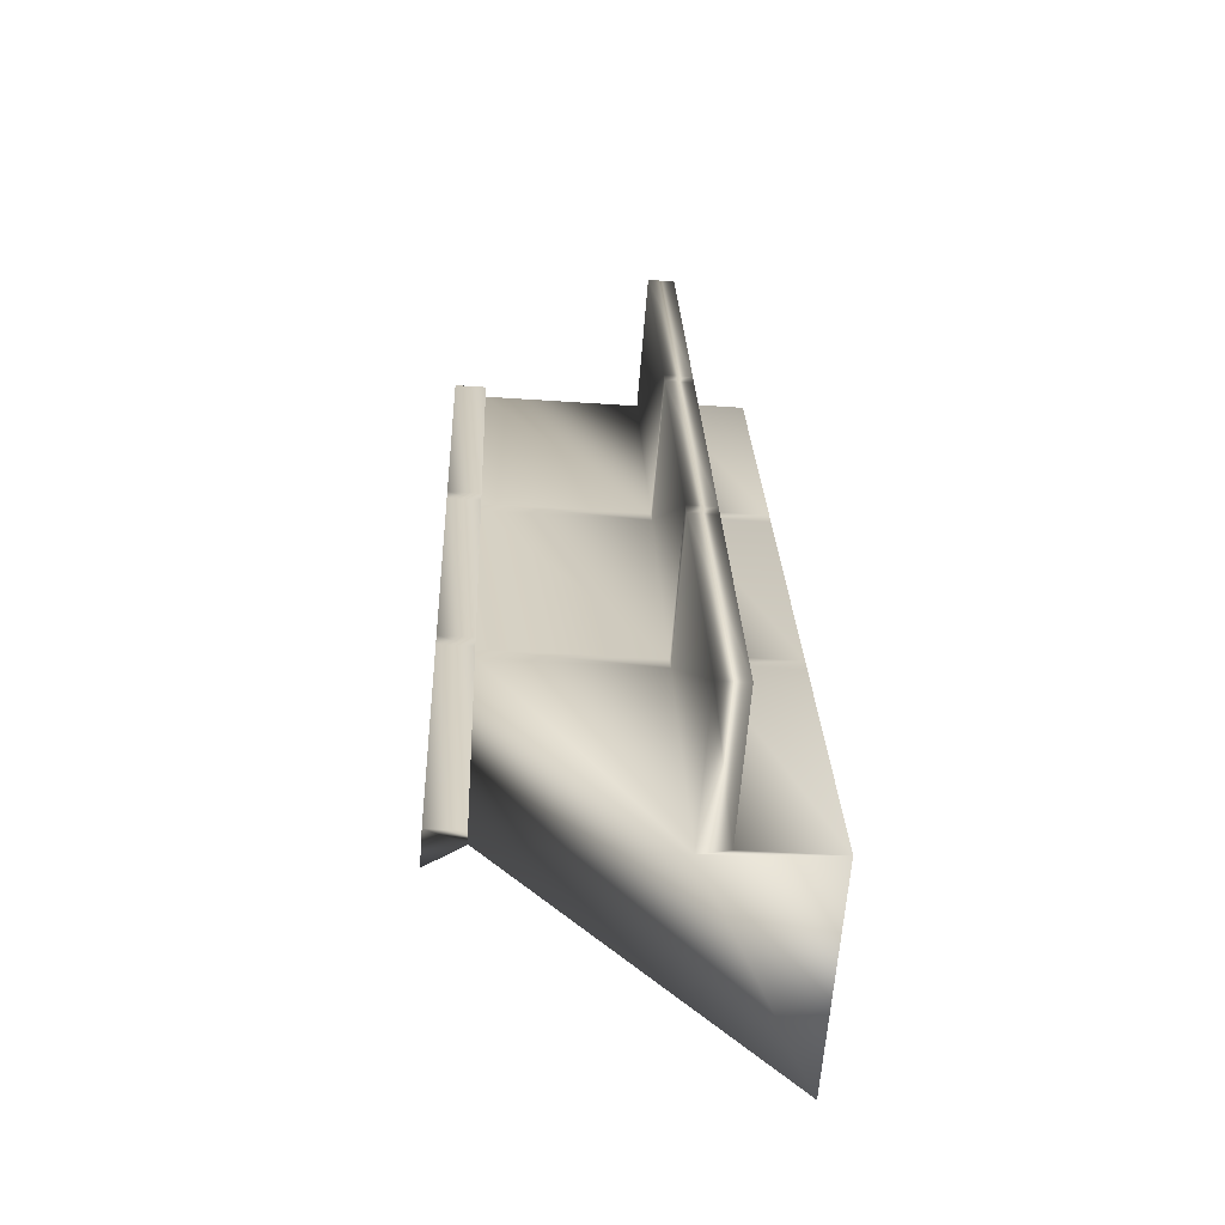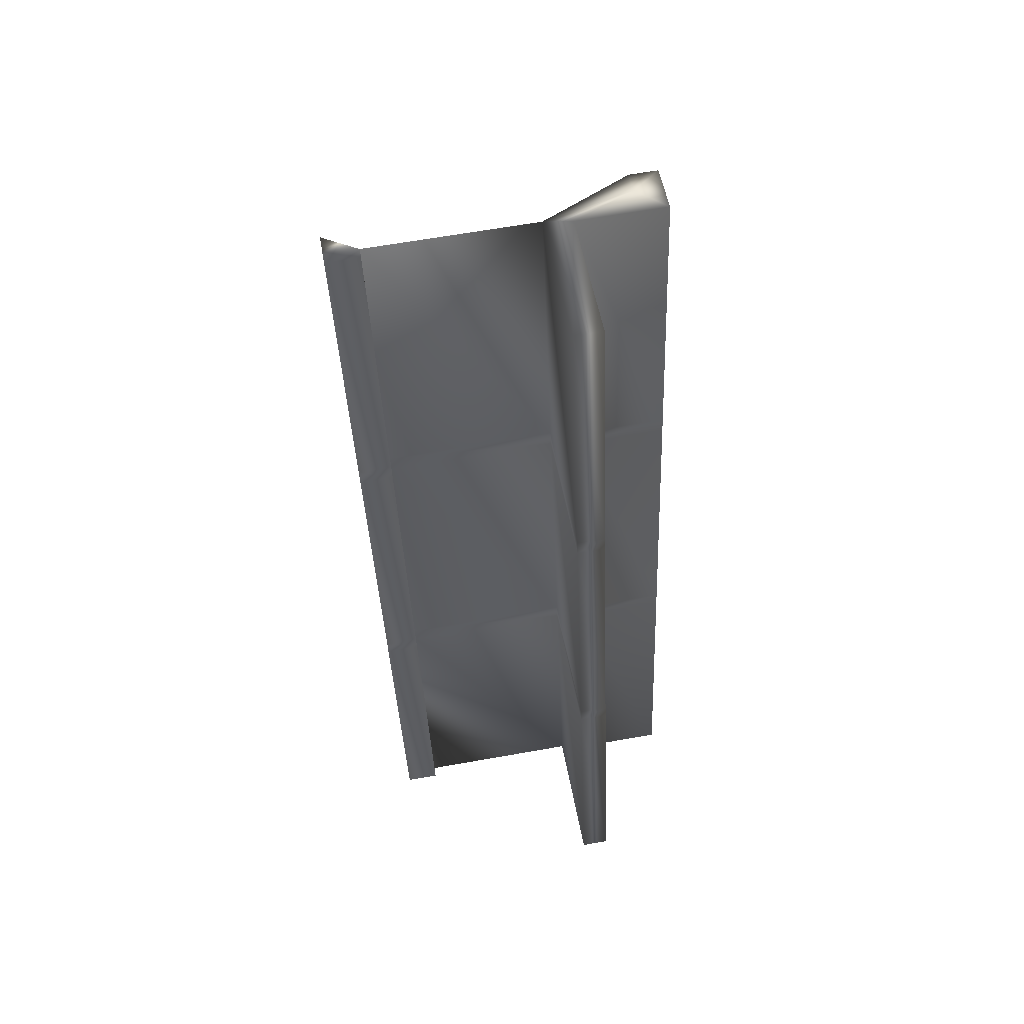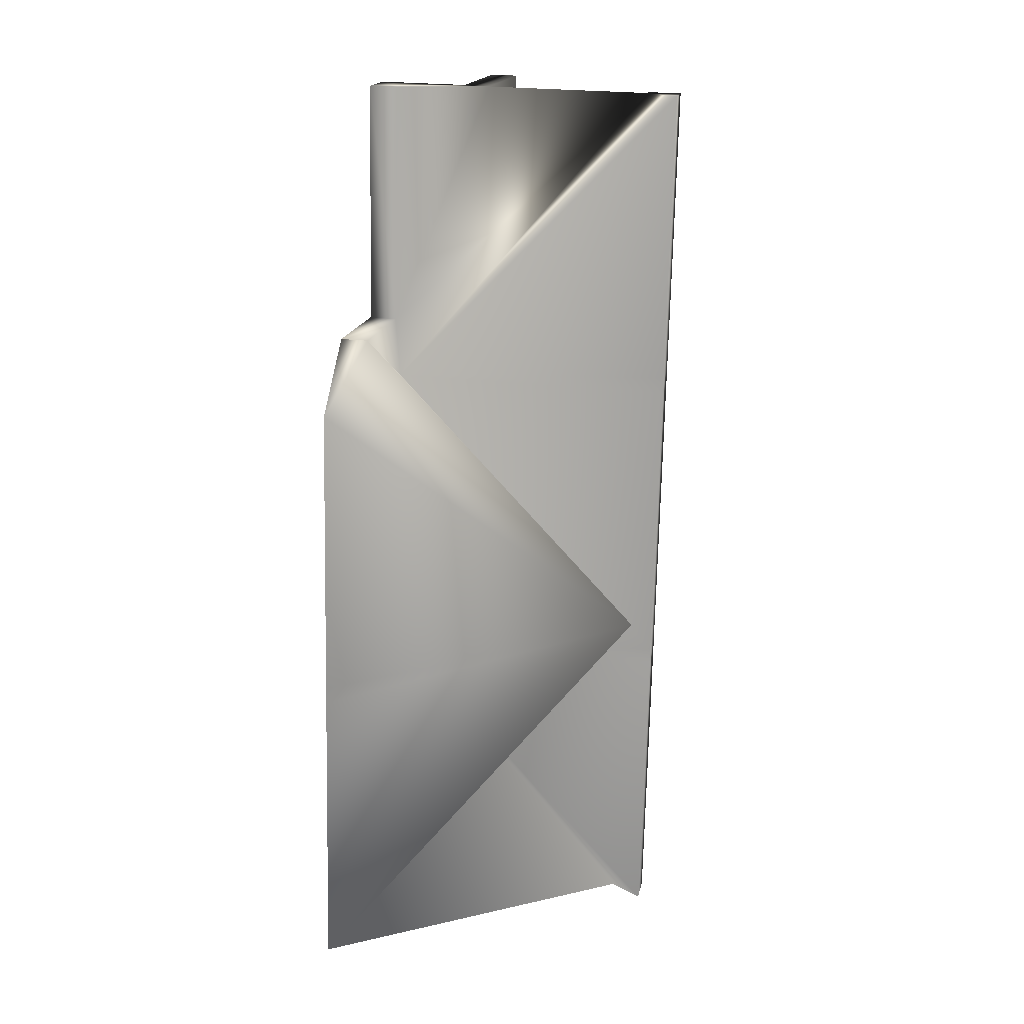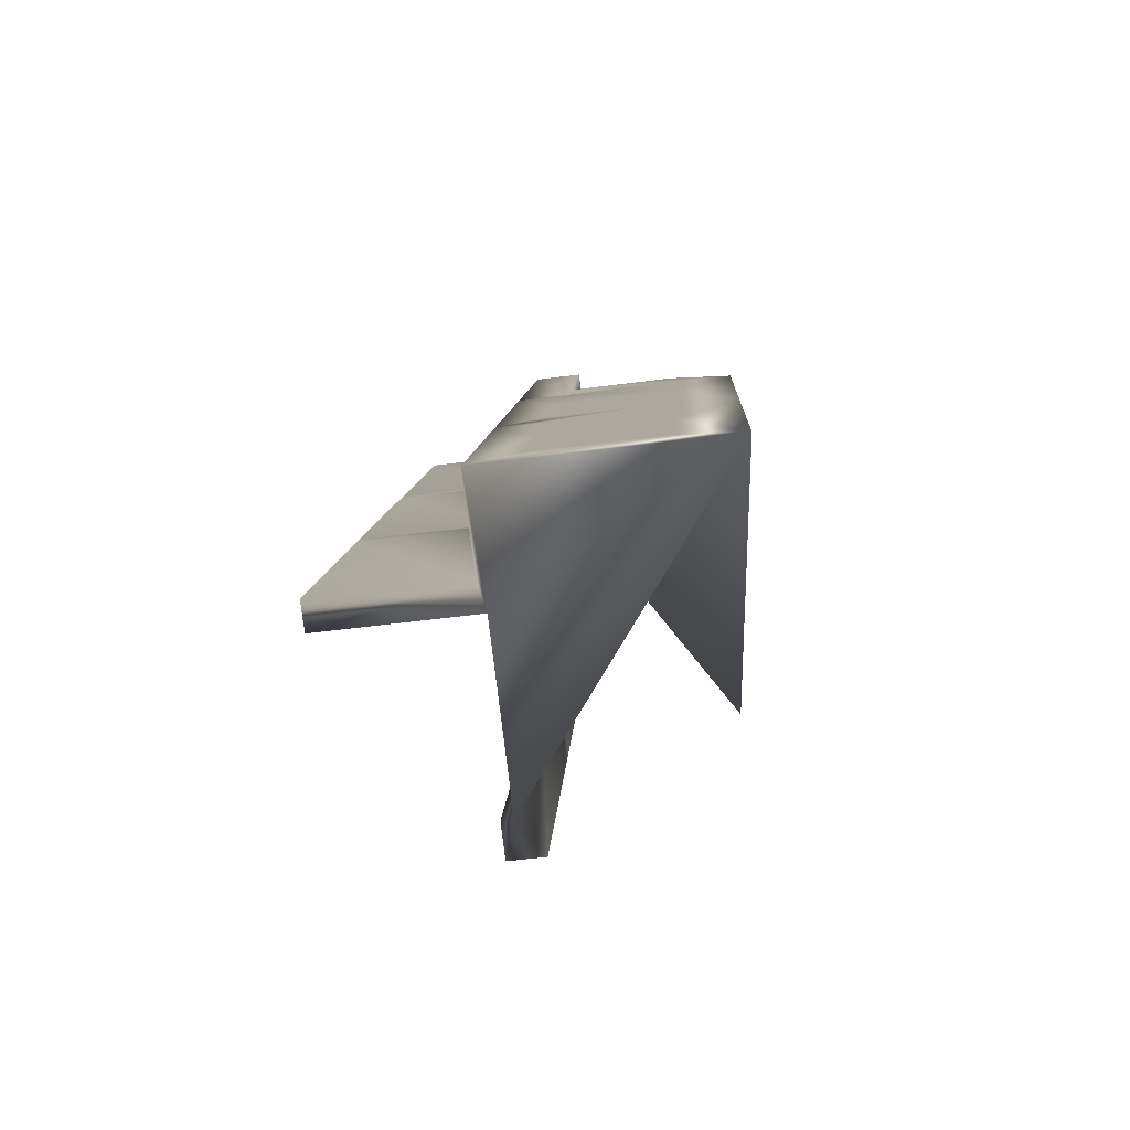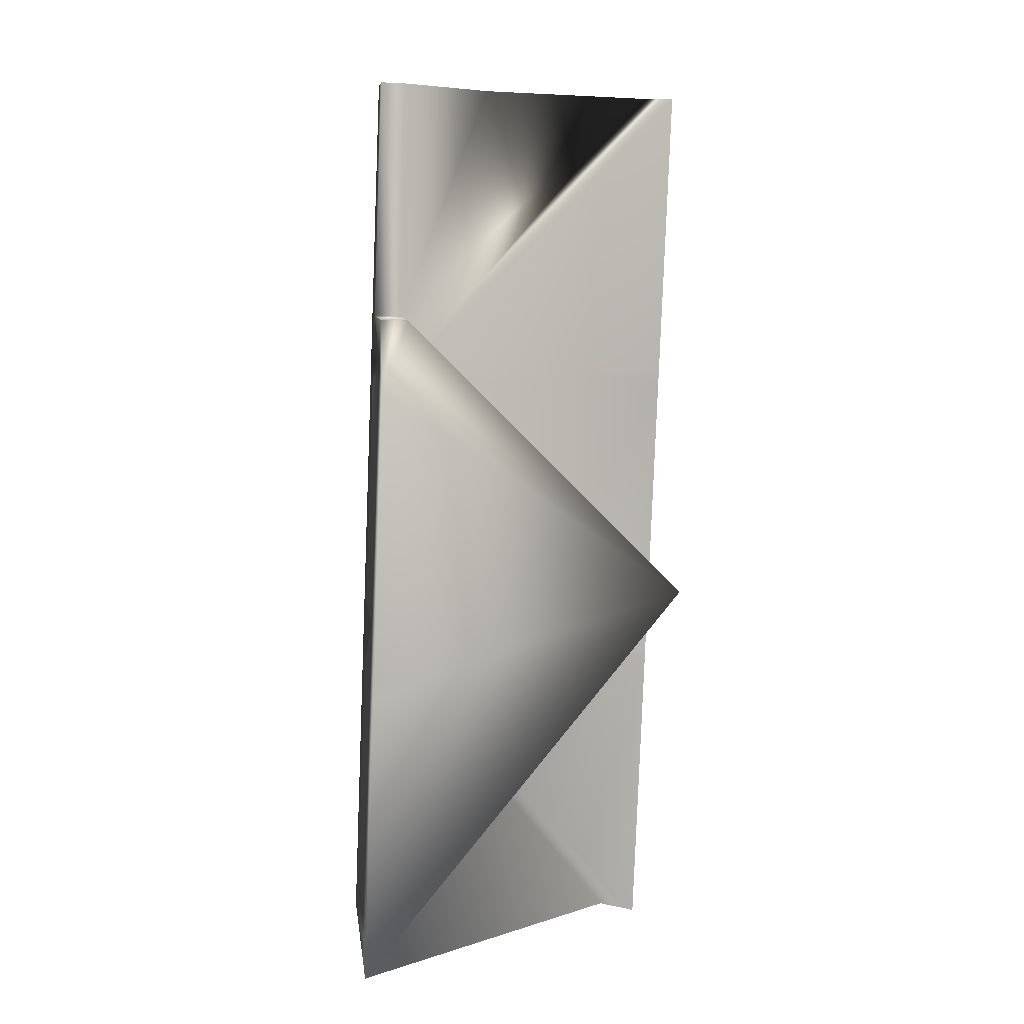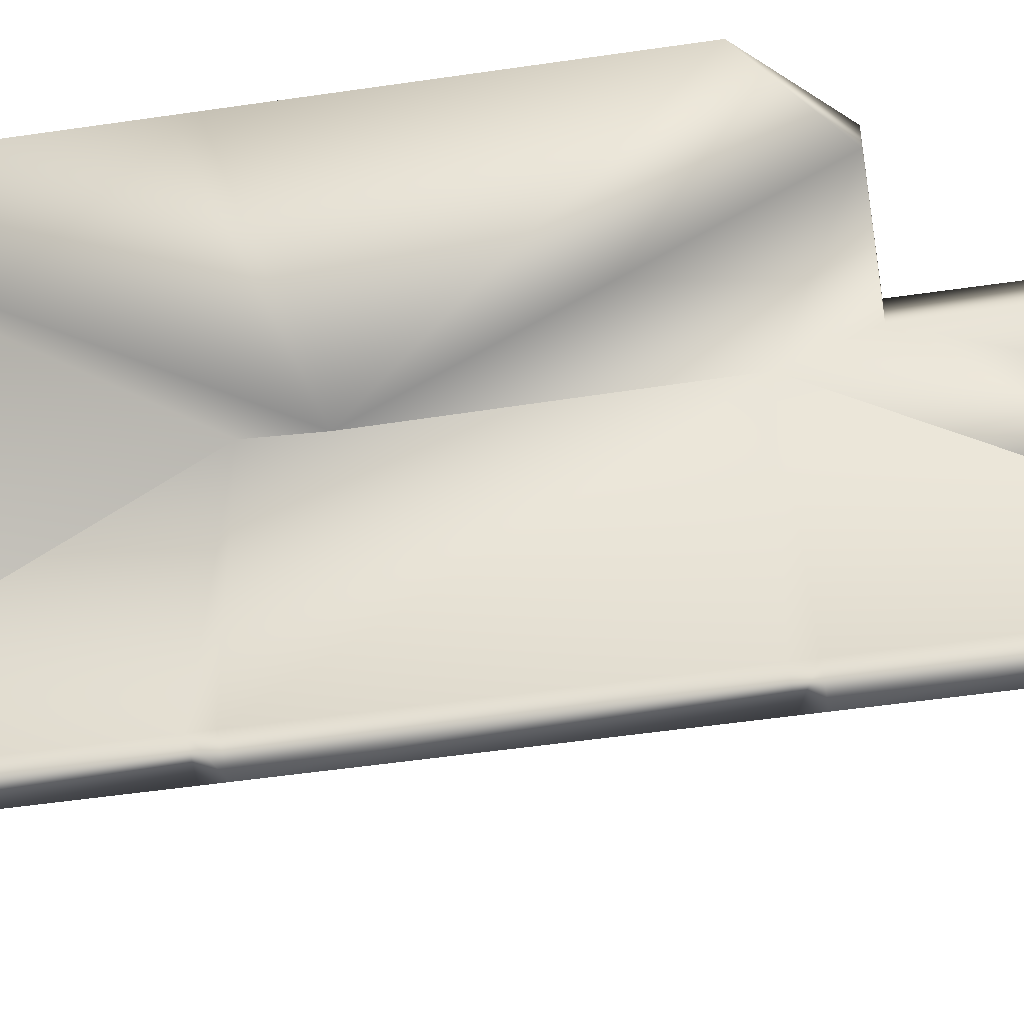
<metadata>
{"format":"obj","ext":"obj","renderer":"f3d","projection":"perspective","resolution":1024,"background":"white","views":[{"elev":-61.2,"azim":86.6,"up":"+Z"},{"elev":54.4,"azim":81.3,"up":"+Z"},{"elev":14.8,"azim":-77.4,"up":"+Z"},{"elev":-79.2,"azim":-171.8,"up":"+Z"},{"elev":5.4,"azim":-96.0,"up":"+Z"},{"elev":-58.9,"azim":-83.3,"up":"+Y"}]}
</metadata>
<code>
v -0.192 -0.2546 0.2226
v -0.2728 -0.2458 -0.07464
v -0.09112 -0.133 0.06313
v -0.09146 -0.1171 0.06364
v -0.2013 -0.08533 0.08809
v -0.2646 -0.08658 0.08504
v -0.1955 -0.08979 0.228
v -0.2079 -0.09003 0.2274
v -0.1875 -0.08413 0.06019
v -0.2082 -0.07418 0.2279
v -0.2016 -0.06949 0.08861
v -0.2649 -0.07073 0.08556
v -0.1936 -0.06601 -0.01257
v -0.1852 -0.06003 -0.1899
v -0.1786 -0.1243 0.2277
v -0.1707 -0.1187 0.05983
v -0.1717 -0.06796 0.06149
v -0.1797 -0.07362 0.2293
v -0.09944 -0.1228 0.2315
v -0.0991 -0.1386 0.231
v -0.1815 -0.1402 0.227
v -0.1735 -0.1346 0.05916
v -0.1794 -0.2353 0.2239
v -0.1715 -0.2297 0.05605
v -0.1731 -0.2352 0.2242
v -0.1651 -0.2295 0.05635
v -0.1727 -0.2542 0.2236
v -0.1647 -0.2486 0.05573
v -0.184 -0.2489 0.0548
v -0.2649 -0.07073 0.08556
v -0.08269 -0.127 -0.1142
v -0.08303 -0.1111 -0.1137
v -0.2992 -0.07016 0.04582
v -0.2912 -0.0645 -0.122
v -0.19 -0.06345 -0.08857
v -0.1633 -0.06199 -0.1158
v -0.1713 -0.06764 0.05199
v -0.1966 -0.06814 0.05076
v -0.2633 -0.06738 -0.01593
v -0.2597 -0.06481 -0.09193
v -0.2663 -0.06951 0.04741
v -0.2669 -0.06994 0.06007
v -0.1702 -0.1184 0.05033
v -0.1622 -0.1127 -0.1175
v -0.09101 -0.1168 0.05414
v -0.09067 -0.1326 0.05363
v -0.173 -0.1343 0.04966
v -0.1651 -0.1286 -0.1182
v -0.171 -0.2294 0.04655
v -0.163 -0.2237 -0.1213
v -0.1647 -0.2292 0.04685
v -0.1567 -0.2236 -0.121
v -0.1643 -0.2482 0.04623
v -0.1563 -0.2426 -0.1216
v -0.1835 -0.2486 0.0453
v -0.1756 -0.243 -0.1225
v -0.187 -0.08381 0.05069
v -0.07426 -0.121 -0.2915
v -0.0746 -0.1052 -0.291
v -0.2907 -0.06418 -0.1315
v -0.2827 -0.05852 -0.2993
v -0.1816 -0.05747 -0.2659
v -0.1549 -0.05601 -0.2932
v -0.1628 -0.06167 -0.1253
v -0.1882 -0.06216 -0.1266
v -0.2549 -0.0614 -0.1933
v -0.2513 -0.05884 -0.2693
v -0.2579 -0.06353 -0.1299
v -0.1618 -0.1124 -0.127
v -0.1538 -0.1067 -0.2948
v -0.08258 -0.1108 -0.1232
v -0.08224 -0.1267 -0.1237
v -0.1646 -0.1283 -0.1277
v -0.1566 -0.1226 -0.2955
v -0.1626 -0.2234 -0.1308
v -0.1546 -0.2177 -0.2986
v -0.1562 -0.2233 -0.1305
v -0.1483 -0.2176 -0.2983
v -0.1558 -0.2423 -0.1311
v -0.1479 -0.2366 -0.2989
v -0.1751 -0.2426 -0.132
v -0.1671 -0.237 -0.2999
v -0.1786 -0.07783 -0.1266
f 21 5 23
f 5 57 23
f 5 6 57
f 6 2 57
f 6 33 2
f 33 34 2
f 34 60 2
f 60 61 2
f 61 83 2
f 61 76 83
f 6 30 33
f 61 74 76
f 21 8 5
f 30 42 33
f 30 11 42
f 11 9 42
f 57 1 23
f 57 29 1
f 9 38 42
f 76 82 83
f 11 17 9
f 21 7 8
f 38 41 42
f 34 68 60
f 34 40 68
f 40 65 68
f 40 36 65
f 53 29 55
f 20 19 15
f 33 42 41
f 27 23 1
f 57 2 83
f 61 63 74
f 82 76 80
f 7 21 15
f 21 20 15
f 18 10 7
f 8 7 10
f 18 7 15
f 76 78 80
f 51 24 26
f 77 54 79
f 79 54 81
f 74 70 58
f 74 63 70
f 70 59 58
f 37 9 17
f 27 25 23
f 29 53 28
f 6 12 30
f 12 11 30
f 43 37 17
f 43 17 16
f 45 43 16
f 45 16 4
f 45 4 46
f 46 4 3
f 46 3 22
f 47 46 22
f 24 47 22
f 24 51 49
f 28 53 51
f 81 54 56
f 64 65 36
f 64 36 69
f 69 36 44
f 32 69 44
f 71 69 32
f 72 71 32
f 72 32 31
f 72 31 73
f 73 31 48
f 73 48 50
f 75 73 50
f 75 50 52
f 77 75 52
f 54 77 52
f 49 47 24
f 51 26 28
f 9 37 38
f 13 35 39
f 35 40 39
f 14 62 66
f 62 67 66
f 29 57 55
f 56 57 83
f 56 83 81
f 83 82 81
f 81 80 79
f 82 80 81
f 79 78 77
f 80 78 79
f 77 76 75
f 78 76 77
f 75 74 73
f 76 74 75
f 73 58 72
f 74 58 73
f 72 59 71
f 58 59 72
f 71 70 69
f 59 70 71
f 69 63 64
f 70 63 69
f 67 62 63
f 66 61 60
f 66 60 68
f 66 68 65
f 61 67 63
f 66 67 61
f 14 66 65
f 14 65 64
f 14 64 63
f 14 63 62
f 57 56 55
f 55 54 53
f 56 54 55
f 53 52 51
f 54 52 53
f 51 50 49
f 52 50 51
f 49 48 47
f 50 48 49
f 47 31 46
f 48 31 47
f 46 32 45
f 31 32 46
f 45 44 43
f 32 44 45
f 43 36 37
f 44 36 43
f 40 35 36
f 39 34 33
f 39 33 41
f 39 41 38
f 39 40 34
f 13 39 38
f 13 38 37
f 13 37 36
f 13 36 35
f 18 11 10
f 17 11 18
f 1 28 27
f 29 28 1
f 27 26 25
f 28 26 27
f 25 24 23
f 26 24 25
f 23 22 21
f 24 22 23
f 21 3 20
f 22 3 21
f 20 4 19
f 3 4 20
f 19 16 15
f 4 16 19
f 15 17 18
f 16 17 15
f 12 5 11
f 6 5 12
f 10 5 8
f 11 5 10

</code>
